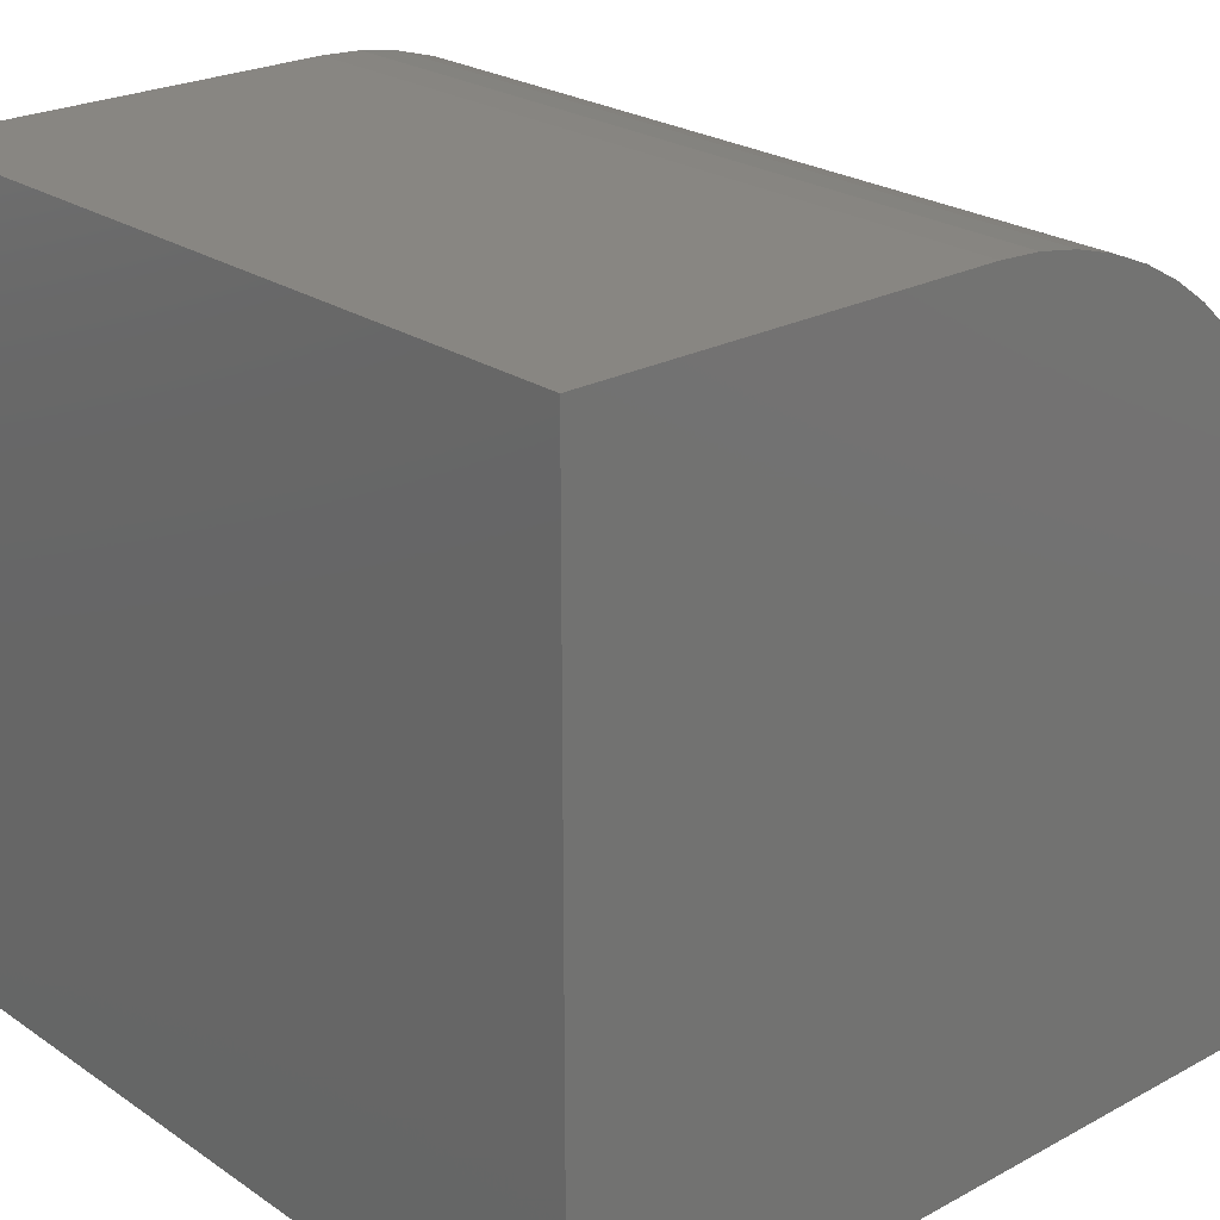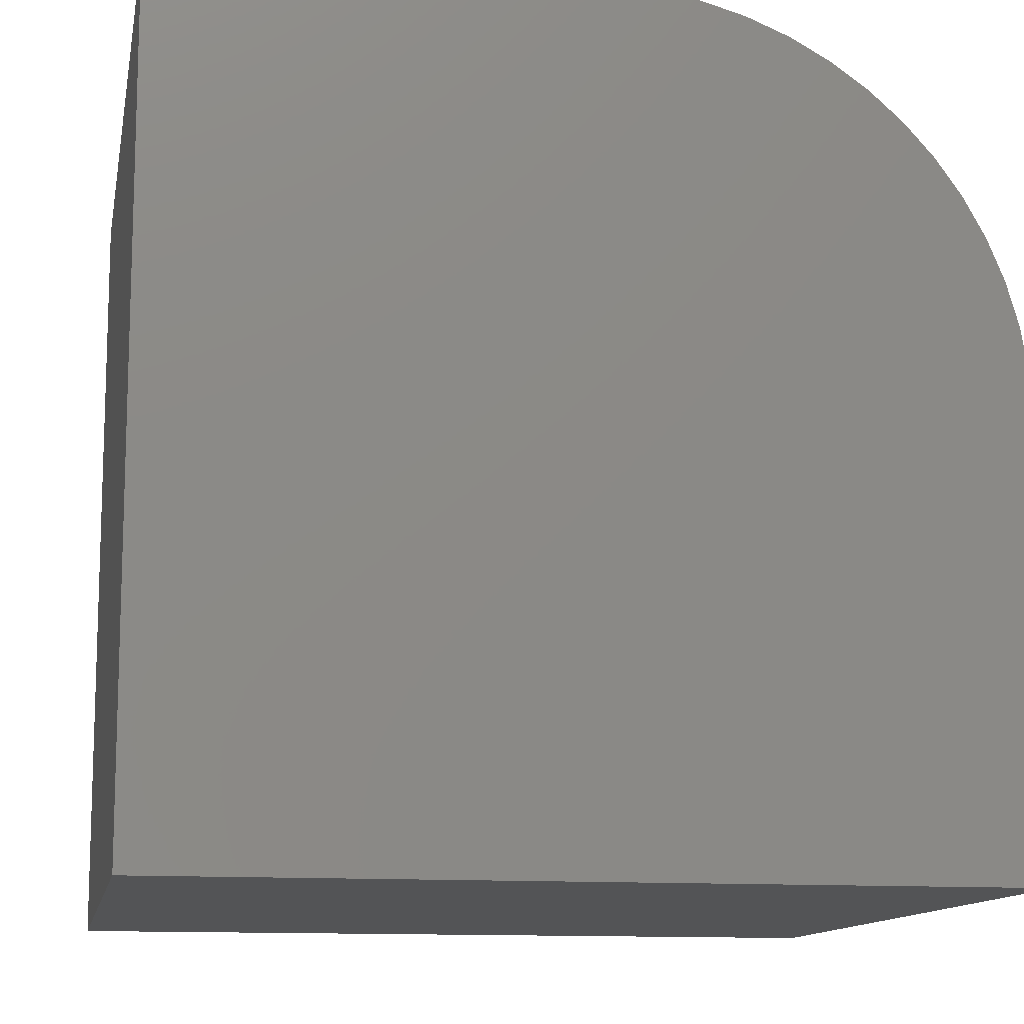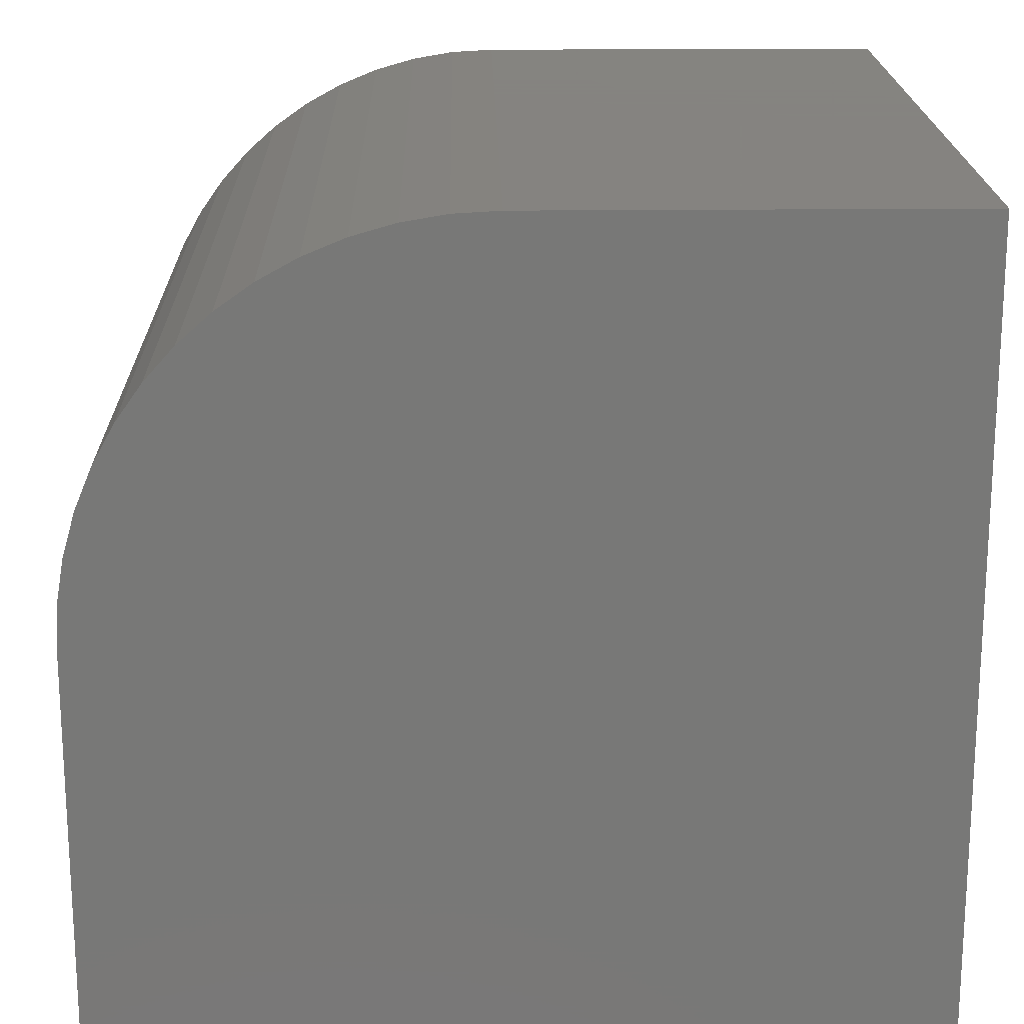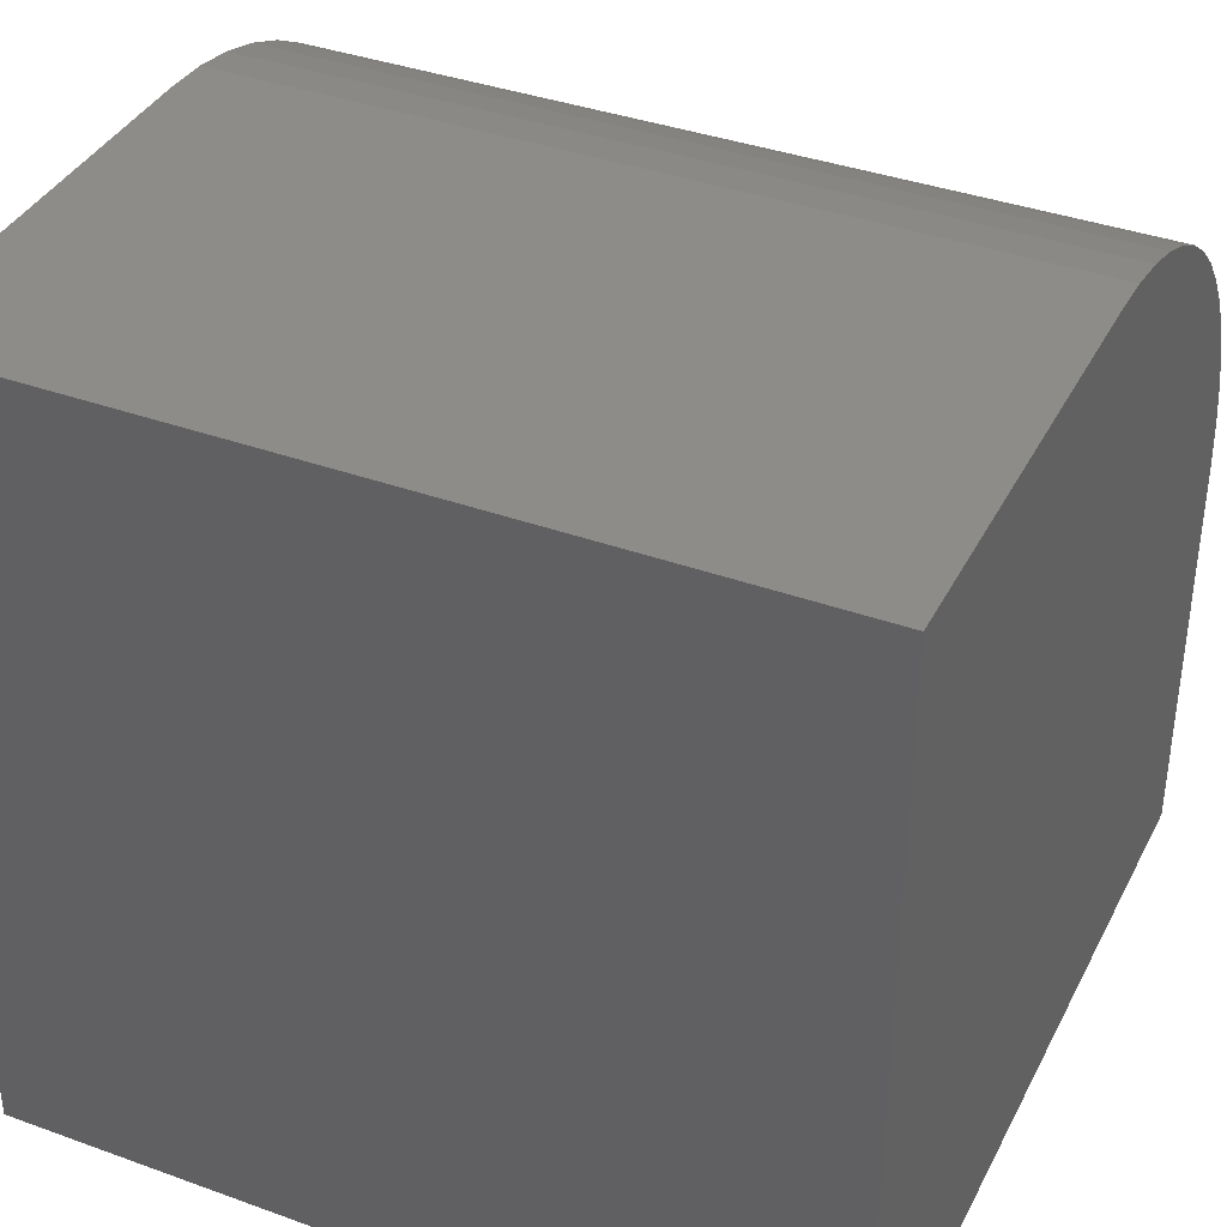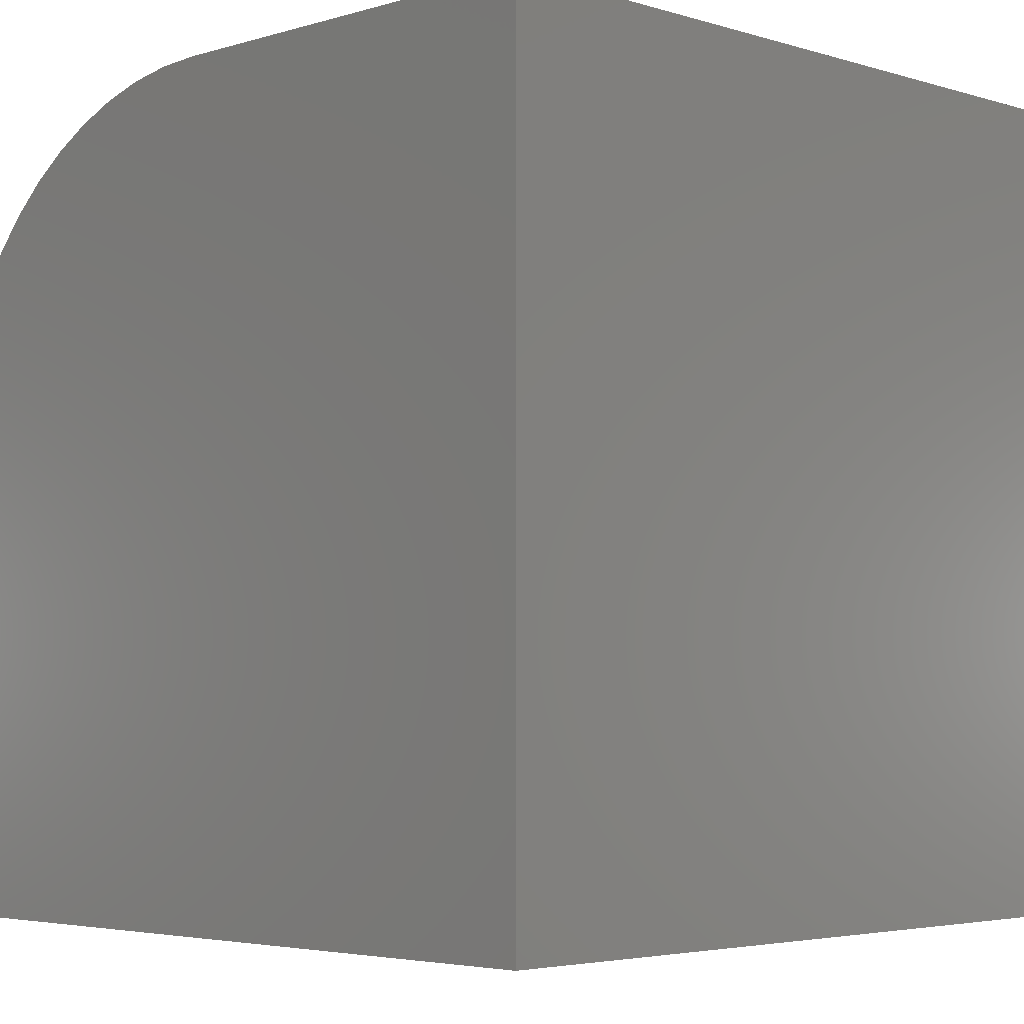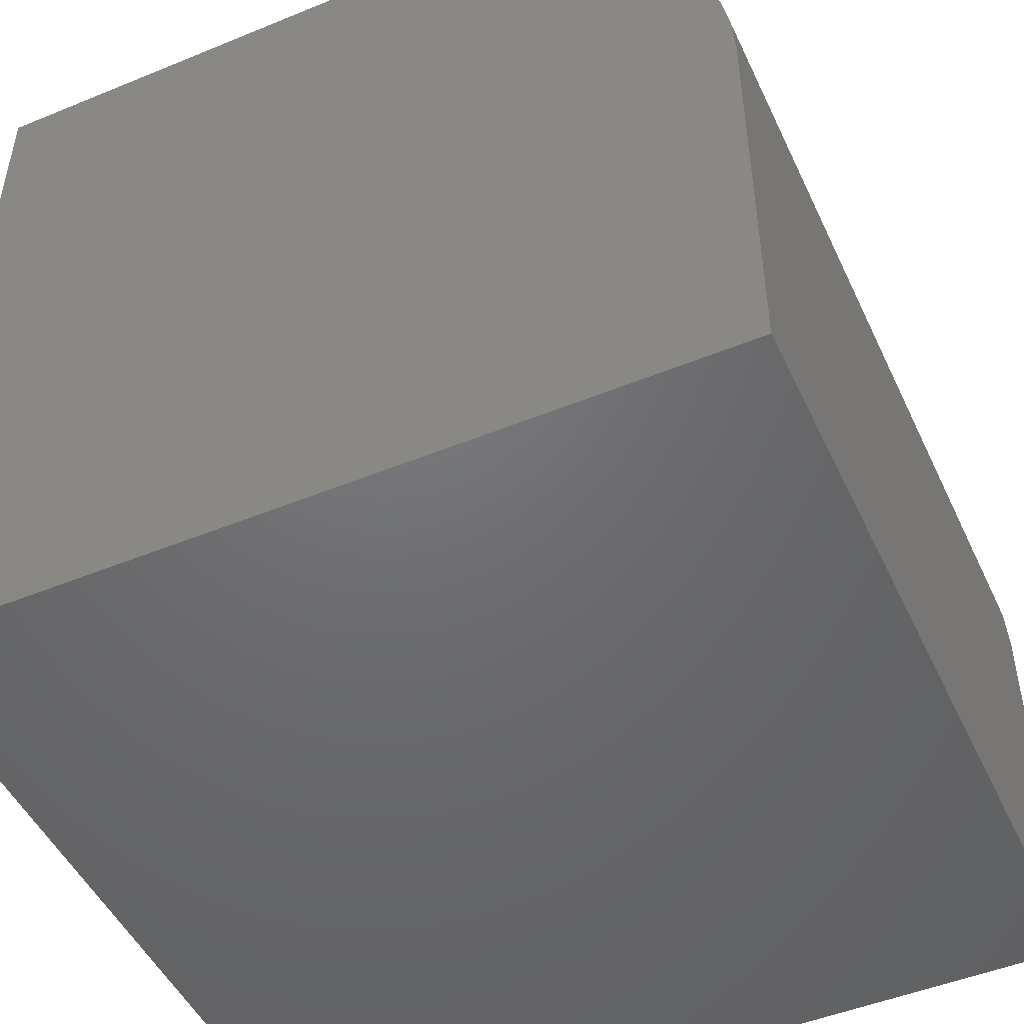
<metadata>
{"format":"stl","ext":"stl","renderer":"f3d","projection":"perspective","resolution":1024,"background":"white","views":[{"elev":23.9,"azim":48.2,"up":"+Z"},{"elev":-12.2,"azim":-100.3,"up":"+Y"},{"elev":19.2,"azim":-91.1,"up":"+Z"},{"elev":38.0,"azim":-155.3,"up":"+Y"},{"elev":-3.9,"azim":-45.3,"up":"+Z"},{"elev":-48.9,"azim":-65.5,"up":"+Y"}]}
</metadata>
<code>
# stl→obj: 36 verts, 68 faces
v 0 10 5.191
v 0 10 0
v 0 0 0
v 0 9.524 7.277
v 0 9.73 6.779
v 0 9.879 6.261
v 0 9.97 5.729
v 0 0 10
v 0 5.191 10
v 0 5.729 9.97
v 0 8.591 8.591
v 0 8.951 8.189
v 0 9.263 7.749
v 0 6.261 9.879
v 0 6.779 9.73
v 0 7.277 9.524
v 0 7.749 9.263
v 0 8.189 8.951
v 10 5.191 10
v 10 0 10
v 10 0 0
v 10 5.729 9.97
v 10 10 0
v 10 10 5.191
v 10 9.97 5.729
v 10 9.879 6.261
v 10 9.73 6.779
v 10 9.524 7.277
v 10 9.263 7.749
v 10 8.951 8.189
v 10 8.591 8.591
v 10 8.189 8.951
v 10 7.749 9.263
v 10 7.277 9.524
v 10 6.779 9.73
v 10 6.261 9.879
f 1 2 3
f 4 5 3
f 5 6 3
f 3 6 7
f 3 7 1
f 8 9 3
f 3 9 10
f 11 12 3
f 3 12 13
f 3 13 4
f 10 14 3
f 3 14 15
f 3 15 16
f 16 17 3
f 3 17 18
f 3 18 11
f 9 8 19
f 19 8 20
f 19 20 21
f 19 21 22
f 23 24 21
f 21 24 25
f 25 26 21
f 21 26 27
f 21 27 28
f 28 29 21
f 21 29 30
f 21 30 31
f 31 32 21
f 21 32 33
f 21 33 34
f 34 35 21
f 21 35 36
f 21 36 22
f 2 23 3
f 3 23 21
f 24 23 1
f 1 23 2
f 21 20 3
f 3 20 8
f 9 19 22
f 9 22 10
f 10 22 36
f 10 36 14
f 14 36 35
f 14 35 15
f 15 35 34
f 15 34 16
f 16 34 33
f 16 33 17
f 17 33 32
f 17 32 18
f 18 32 31
f 18 31 11
f 11 31 30
f 11 30 12
f 12 30 29
f 12 29 13
f 13 29 28
f 13 28 4
f 4 28 27
f 4 27 5
f 5 27 26
f 5 26 6
f 6 26 25
f 6 25 7
f 7 25 24
f 7 24 1

</code>
